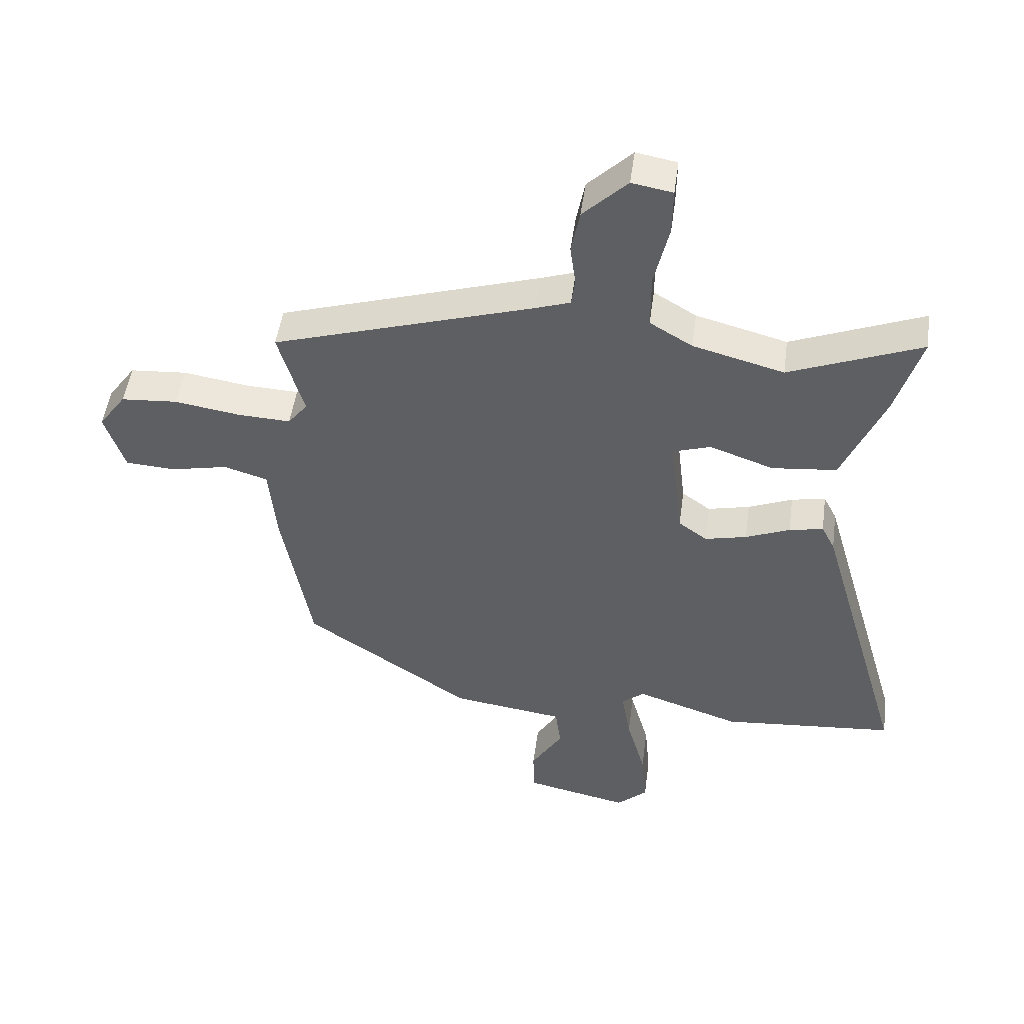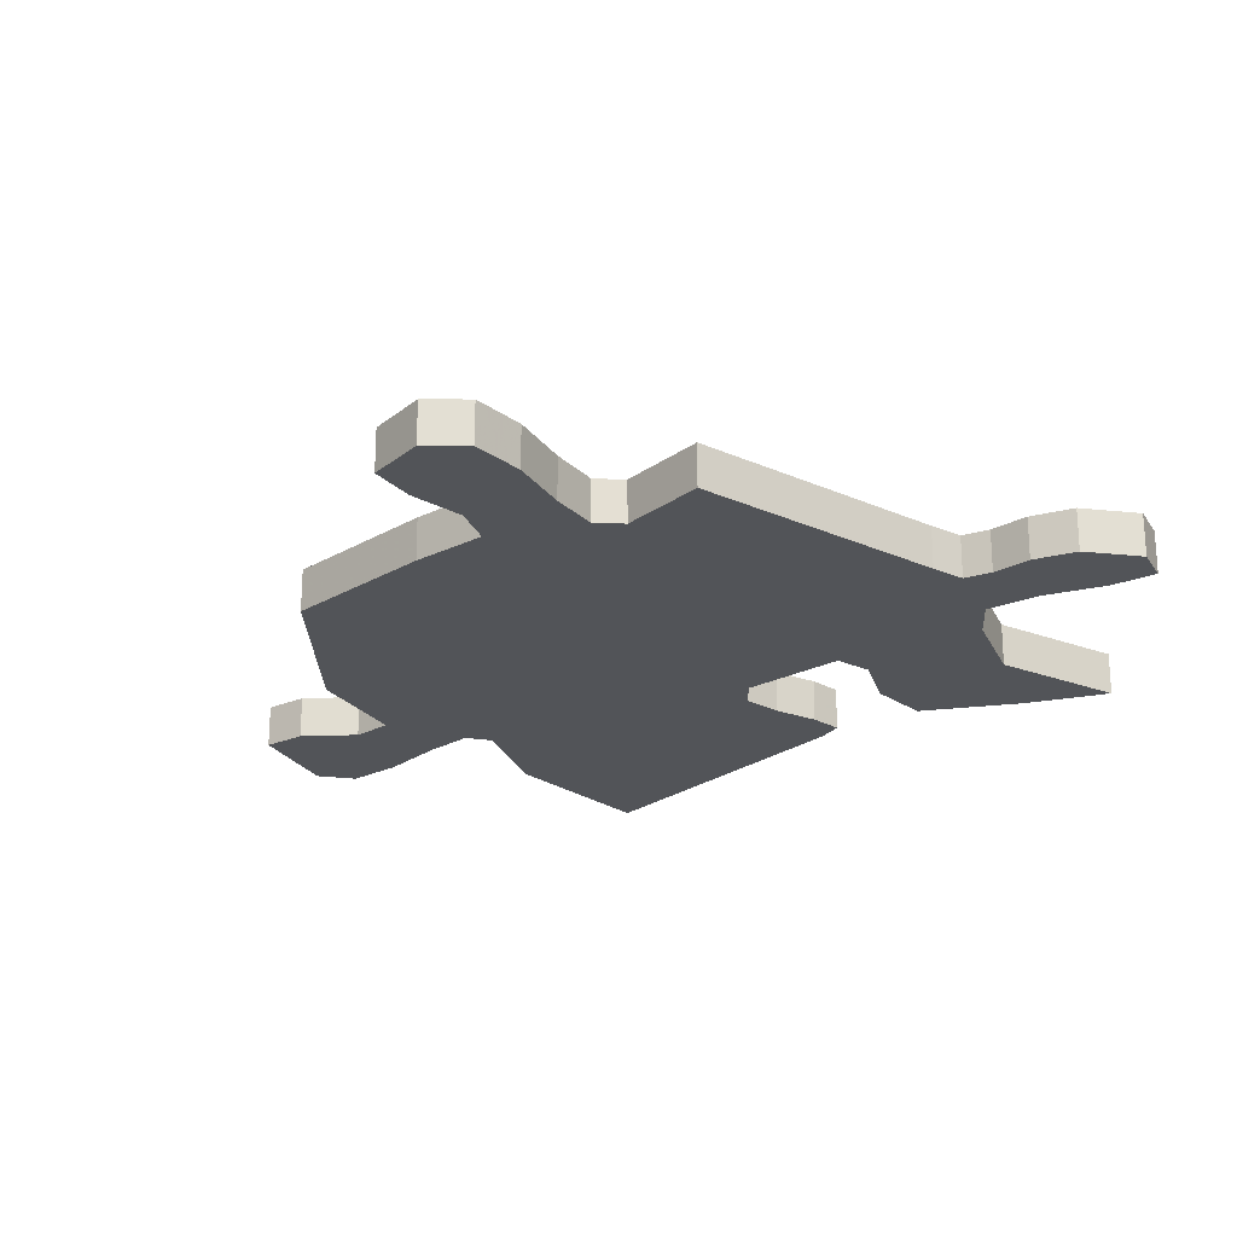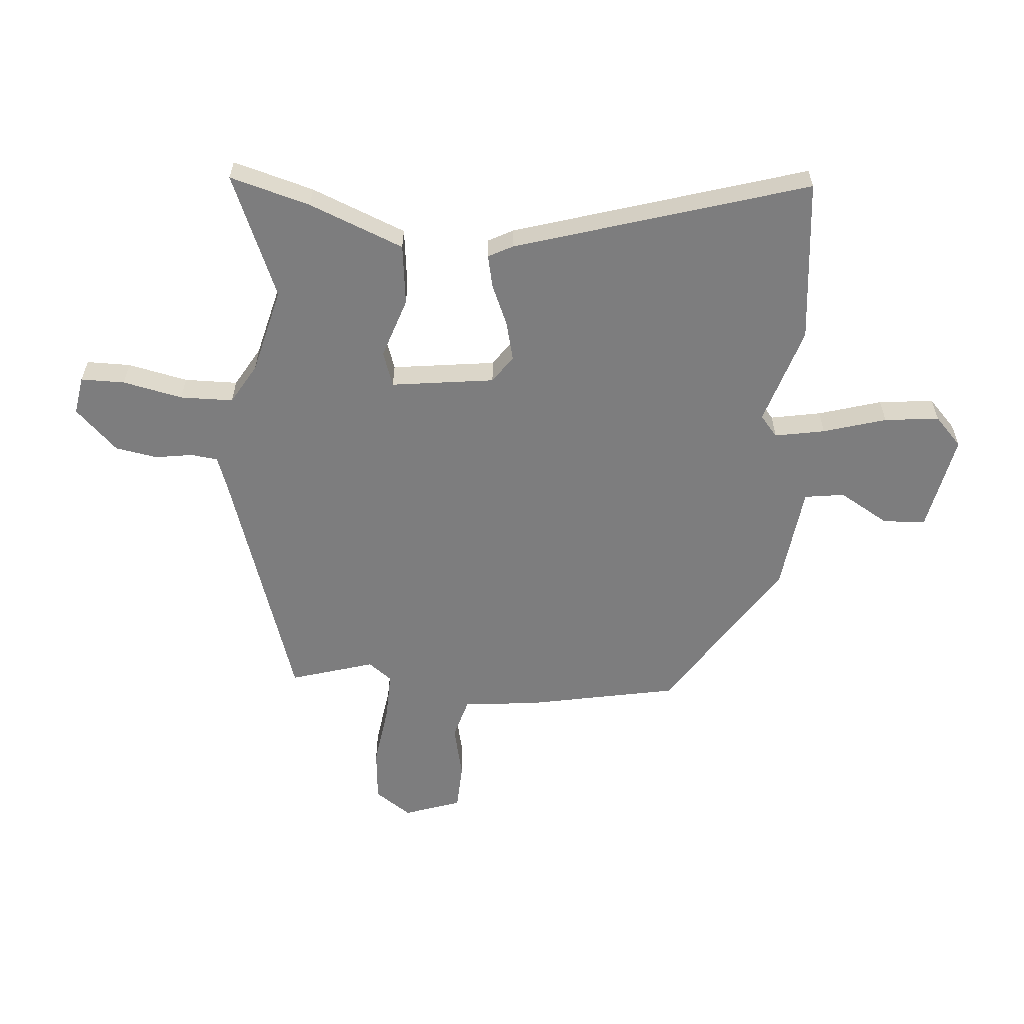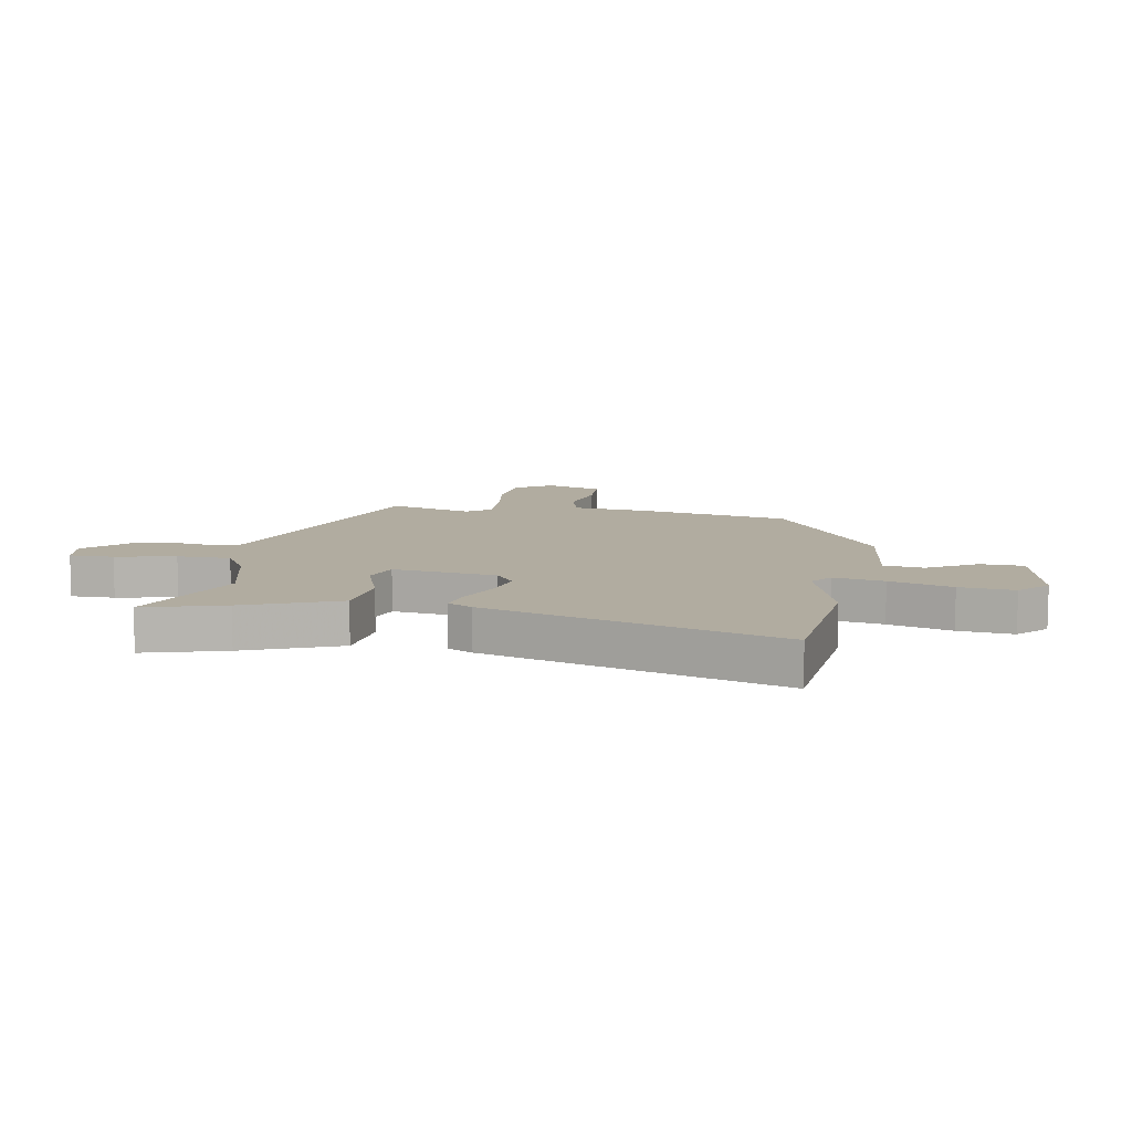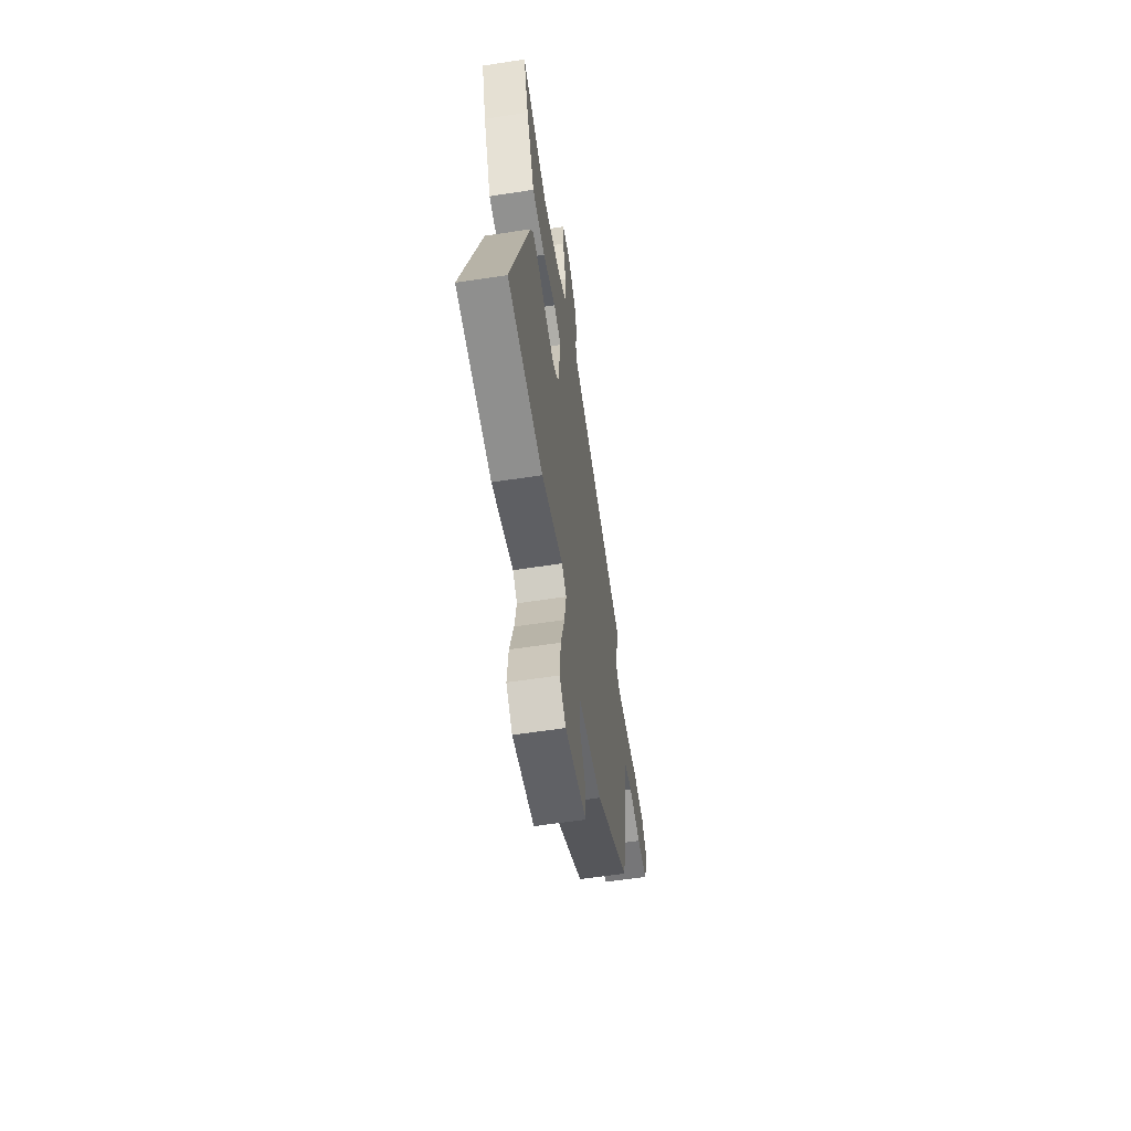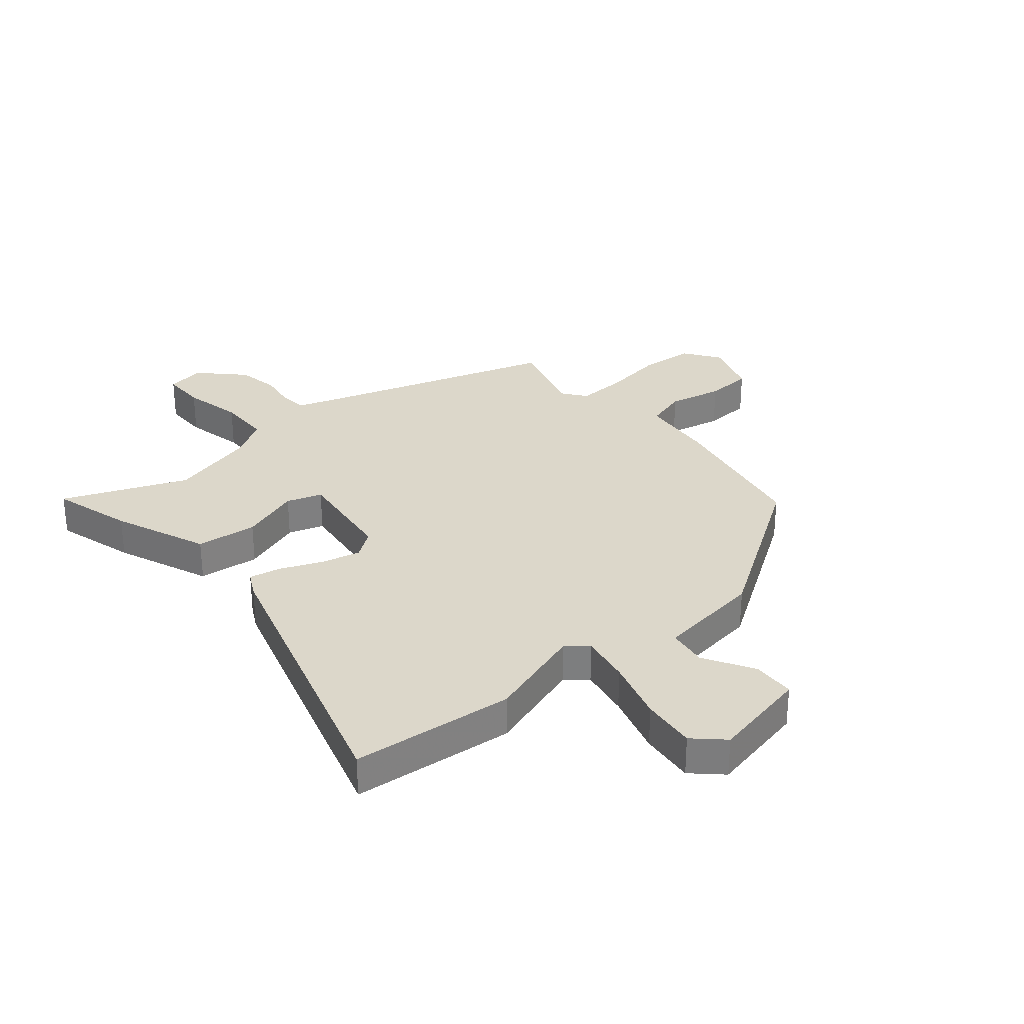
<metadata>
{"format":"obj","ext":"obj","renderer":"f3d","projection":"perspective","resolution":1024,"background":"white","views":[{"elev":48.9,"azim":7.7,"up":"+Z"},{"elev":-22.8,"azim":-55.1,"up":"+Y"},{"elev":-59.2,"azim":86.2,"up":"+Y"},{"elev":10.1,"azim":100.8,"up":"+Y"},{"elev":-60.3,"azim":98.9,"up":"+Z"},{"elev":30.8,"azim":140.4,"up":"+Y"}]}
</metadata>
<code>
v 0.332 0.07 0.433
v 0.549 0.07 0.52
v 0.507 0.07 0.38
v 0.438 0.07 0.216
v 0.331 0.07 0.205
v 0.226 0.07 0.242
v 0.164 0.07 0.222
v 0.185 0.07 0.041
v 0.232 0.07 0.007
v 0.301 0.07 0.023
v 0.374 0.07 0.053
v 0.43 0.07 0.064
v 0.452 0.07 0.021
v 0.6 0.07 -0.491
v 0.314 0.07 -0.516
v 0.142 0.07 -0.459
v 0.105 0.07 -0.489
v 0.12 0.07 -0.577
v 0.151 0.07 -0.687
v 0.16 0.07 -0.783
v 0.109 0.07 -0.83
v -0.063 0.07 -0.793
v -0.065 0.07 -0.718
v -0.013 0.07 -0.632
v -0.022 0.07 -0.562
v -0.208 0.07 -0.536
v -0.483 0.07 -0.351
v -0.531 0.07 -0.085
v -0.543 0.07 0.046
v -0.615 0.07 0.068
v -0.71 0.07 0.048
v -0.792 0.07 0.053
v -0.825 0.07 0.153
v -0.78 0.07 0.216
v -0.686 0.07 0.223
v -0.578 0.07 0.206
v -0.491 0.07 0.202
v -0.459 0.07 0.243
v -0.501 0.07 0.39
v -0.07 0.07 0.524
v -0.014 0.07 0.543
v -0.008 0.07 0.59
v -0.017 0.07 0.656
v -0.003 0.07 0.729
v 0.07 0.07 0.801
v 0.137 0.07 0.789
v 0.136 0.07 0.712
v 0.112 0.07 0.608
v 0.112 0.07 0.515
v 0.182 0.07 0.473
v 0.332 0 0.433
v 0.549 0 0.52
v 0.507 0 0.38
v 0.438 0 0.216
v 0.331 0 0.205
v 0.226 0 0.242
v 0.164 0 0.222
v 0.185 0 0.041
v 0.232 0 0.007
v 0.301 0 0.023
v 0.374 0 0.053
v 0.43 0 0.064
v 0.452 0 0.021
v 0.6 0 -0.491
v 0.314 0 -0.516
v 0.142 0 -0.459
v 0.105 0 -0.489
v 0.12 0 -0.577
v 0.151 0 -0.687
v 0.16 0 -0.783
v 0.109 0 -0.83
v -0.063 0 -0.793
v -0.065 0 -0.718
v -0.013 0 -0.632
v -0.022 0 -0.562
v -0.208 0 -0.536
v -0.483 0 -0.351
v -0.531 0 -0.085
v -0.543 0 0.046
v -0.615 0 0.068
v -0.71 0 0.048
v -0.792 0 0.053
v -0.825 0 0.153
v -0.78 0 0.216
v -0.686 0 0.223
v -0.578 0 0.206
v -0.491 0 0.202
v -0.459 0 0.243
v -0.501 0 0.39
v -0.07 0 0.524
v -0.014 0 0.543
v -0.008 0 0.59
v -0.017 0 0.656
v -0.003 0 0.729
v 0.07 0 0.801
v 0.137 0 0.789
v 0.136 0 0.712
v 0.112 0 0.608
v 0.112 0 0.515
v 0.182 0 0.473
f 46 47 48
f 45 46 48
f 44 45 48
f 43 44 48
f 42 43 48
f 41 42 48 49
f 40 41 49 50
f 40 50 1
f 39 40 1
f 38 39 1
f 34 35 36
f 33 34 36
f 32 33 36
f 31 32 36
f 30 31 36
f 29 30 36 37
f 29 37 38
f 28 29 38
f 27 28 38
f 26 27 38
f 25 26 38
f 22 23 24
f 21 22 24
f 20 21 24
f 19 20 24
f 18 19 24
f 17 18 24 25
f 16 17 25 38
f 14 15 16
f 13 14 16
f 12 13 16
f 11 12 16
f 10 11 16
f 9 10 16
f 8 9 16 38
f 4 5 6
f 3 4 6
f 2 3 6
f 1 2 6
f 1 6 7
f 38 1 7
f 7 8 38
f 98 97 96
f 98 96 95
f 98 95 94
f 98 94 93
f 98 93 92
f 99 98 92 91
f 100 99 91 90
f 51 100 90
f 51 90 89
f 51 89 88
f 86 85 84
f 86 84 83
f 86 83 82
f 86 82 81
f 86 81 80
f 87 86 80 79
f 88 87 79
f 88 79 78
f 88 78 77
f 88 77 76
f 88 76 75
f 74 73 72
f 74 72 71
f 74 71 70
f 74 70 69
f 74 69 68
f 75 74 68 67
f 88 75 67 66
f 66 65 64
f 66 64 63
f 66 63 62
f 66 62 61
f 66 61 60
f 66 60 59
f 88 66 59 58
f 56 55 54
f 56 54 53
f 56 53 52
f 56 52 51
f 57 56 51
f 57 51 88
f 88 58 57
f 1 51 52 2
f 2 52 53 3
f 3 53 54 4
f 4 54 55 5
f 5 55 56 6
f 6 56 57 7
f 7 57 58 8
f 8 58 59 9
f 9 59 60 10
f 10 60 61 11
f 11 61 62 12
f 12 62 63 13
f 13 63 64 14
f 14 64 65 15
f 15 65 66 16
f 16 66 67 17
f 17 67 68 18
f 18 68 69 19
f 19 69 70 20
f 20 70 71 21
f 21 71 72 22
f 22 72 73 23
f 23 73 74 24
f 24 74 75 25
f 25 75 76 26
f 26 76 77 27
f 27 77 78 28
f 28 78 79 29
f 29 79 80 30
f 30 80 81 31
f 31 81 82 32
f 32 82 83 33
f 33 83 84 34
f 34 84 85 35
f 35 85 86 36
f 36 86 87 37
f 37 87 88 38
f 38 88 89 39
f 39 89 90 40
f 40 90 91 41
f 41 91 92 42
f 42 92 93 43
f 43 93 94 44
f 44 94 95 45
f 45 95 96 46
f 46 96 97 47
f 47 97 98 48
f 48 98 99 49
f 49 99 100 50
f 50 100 51 1

</code>
